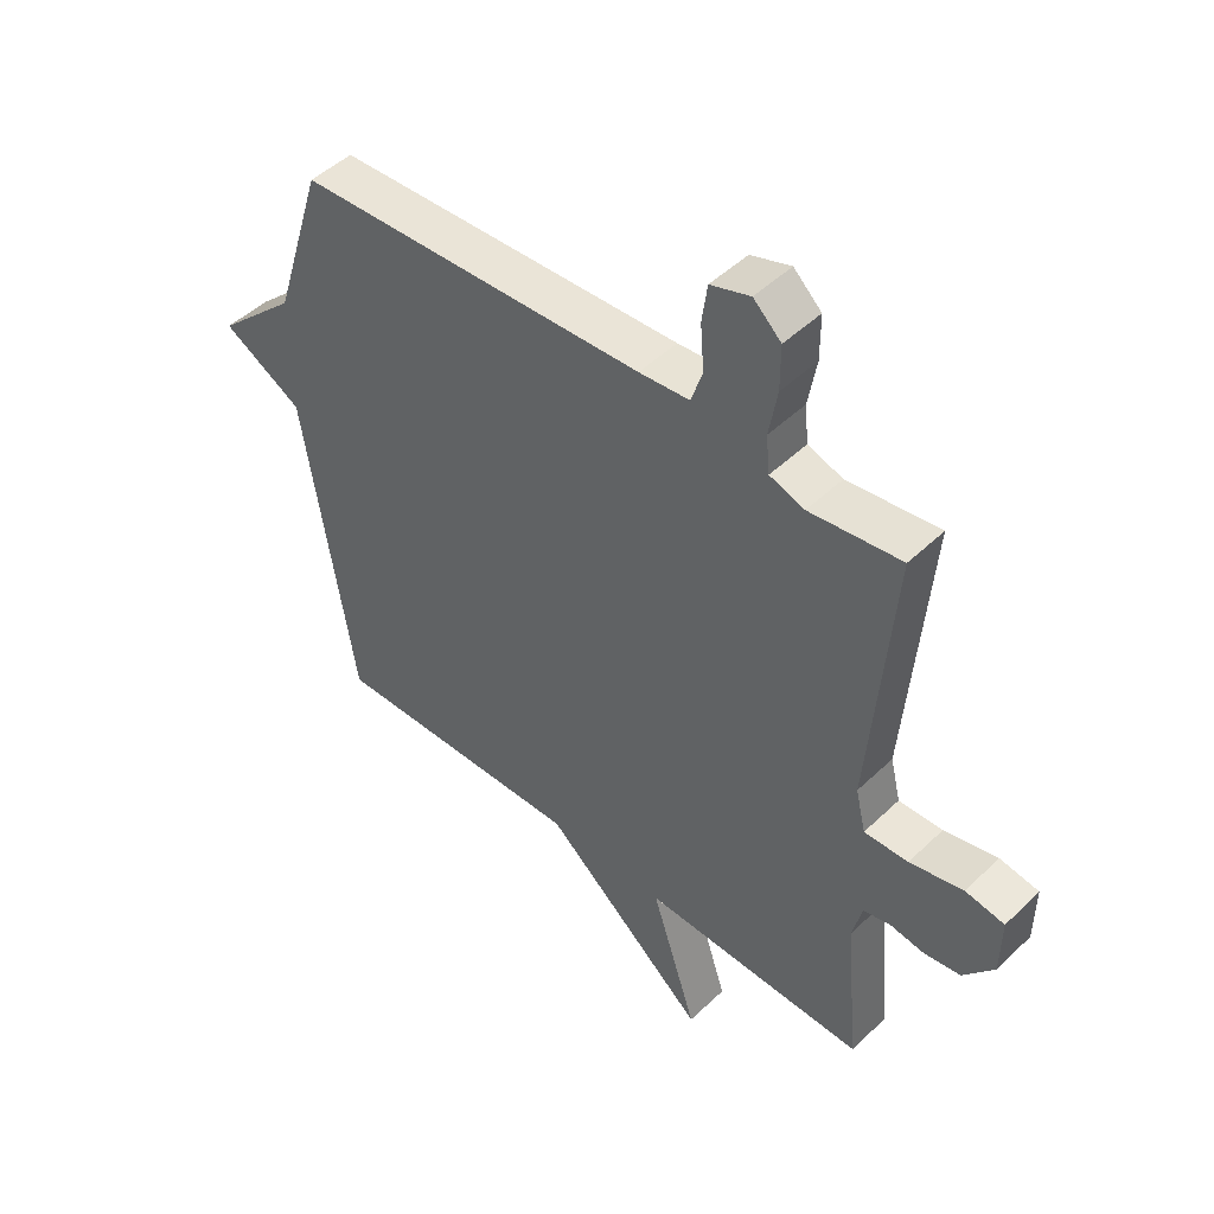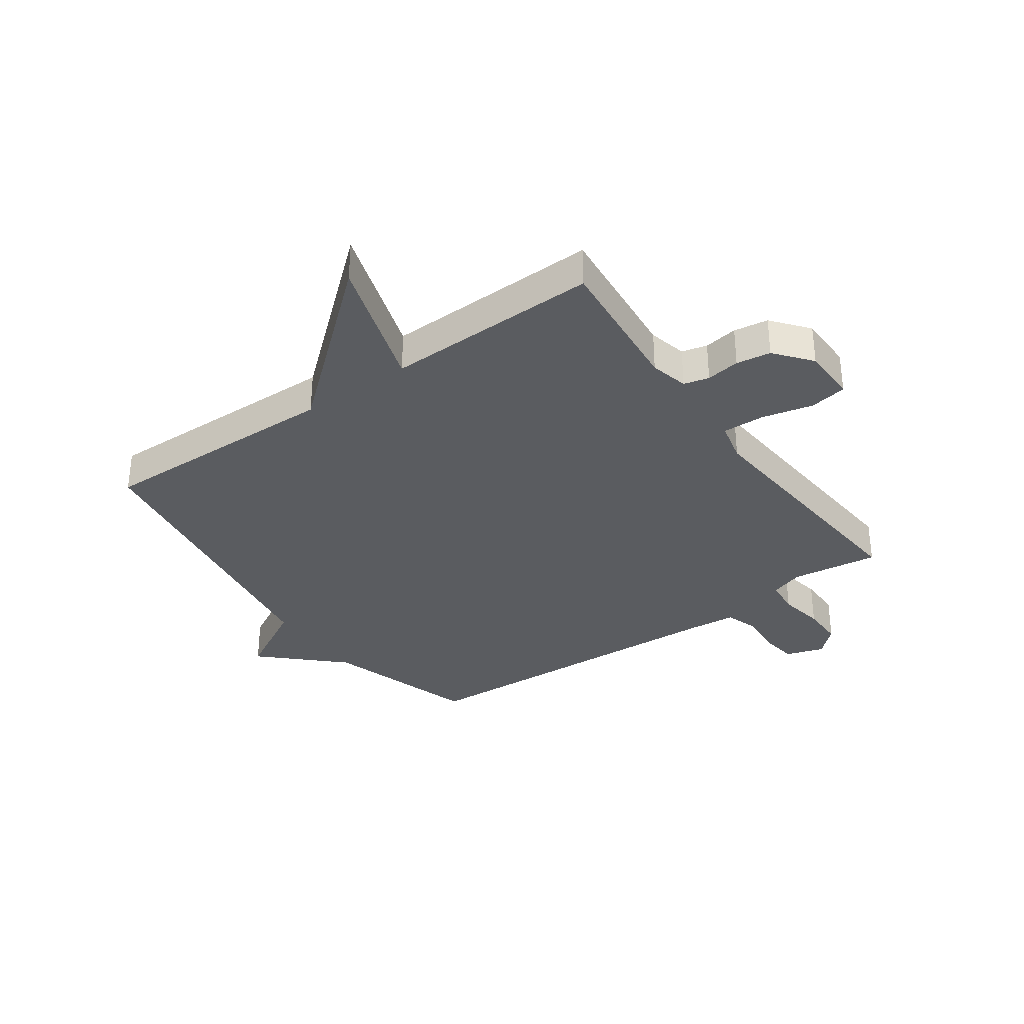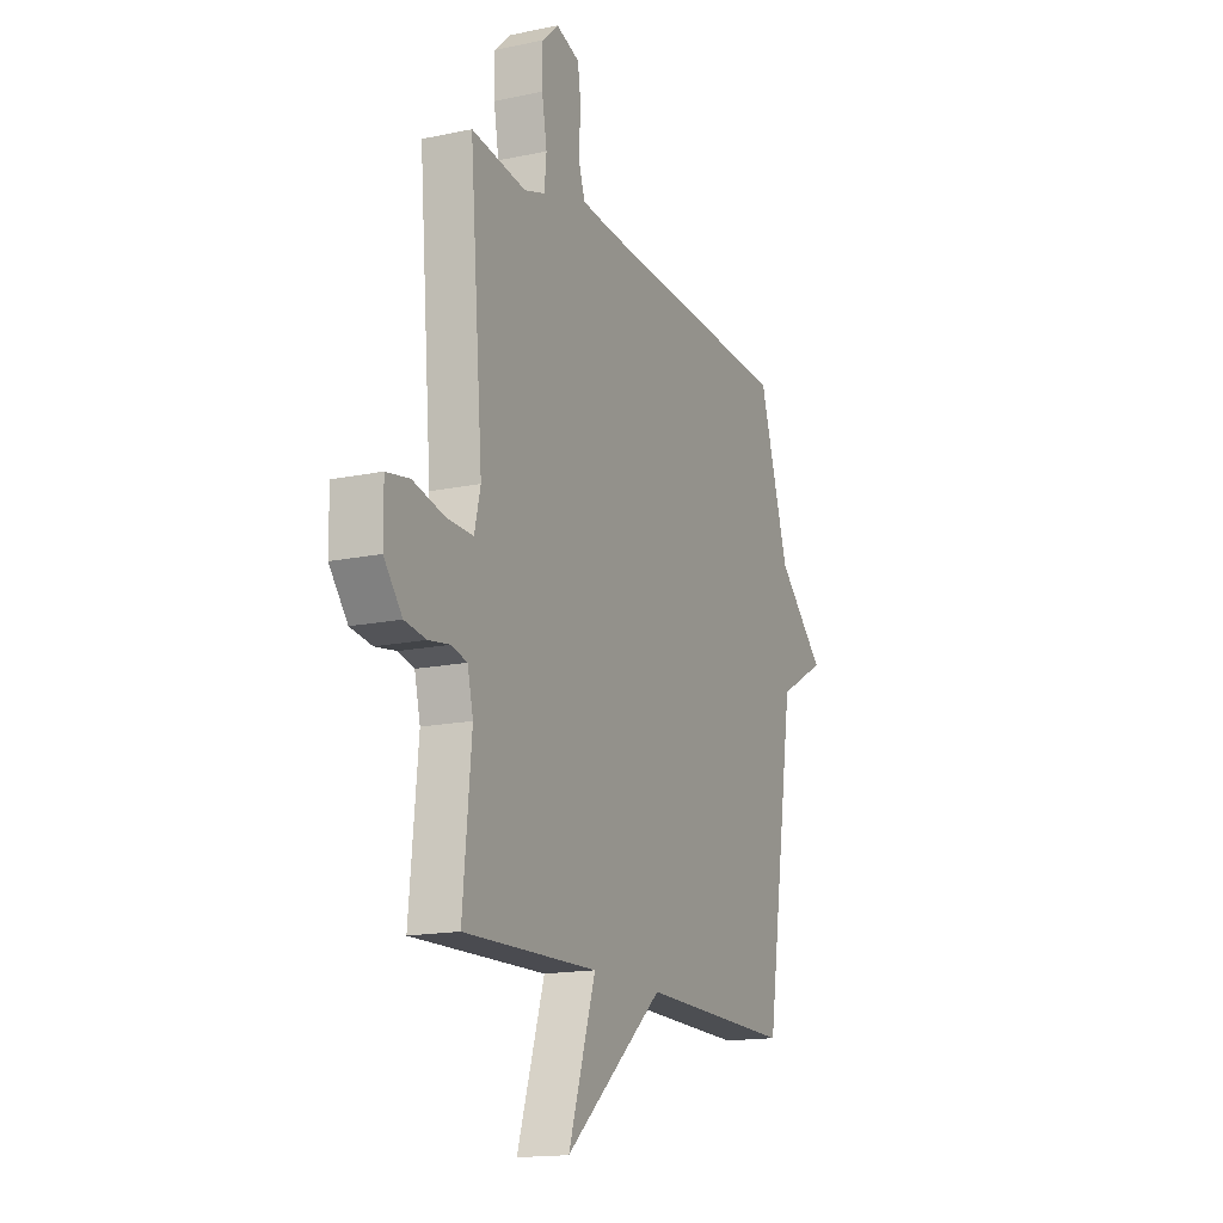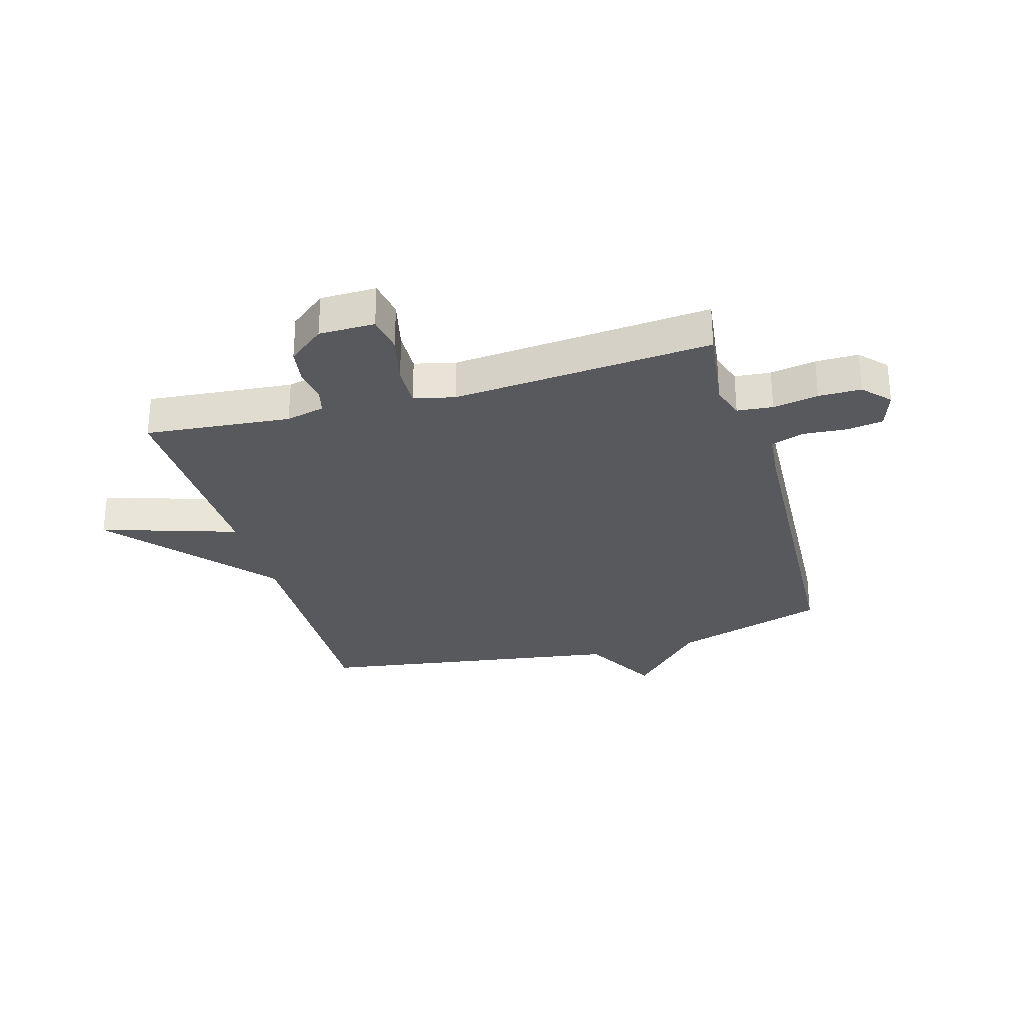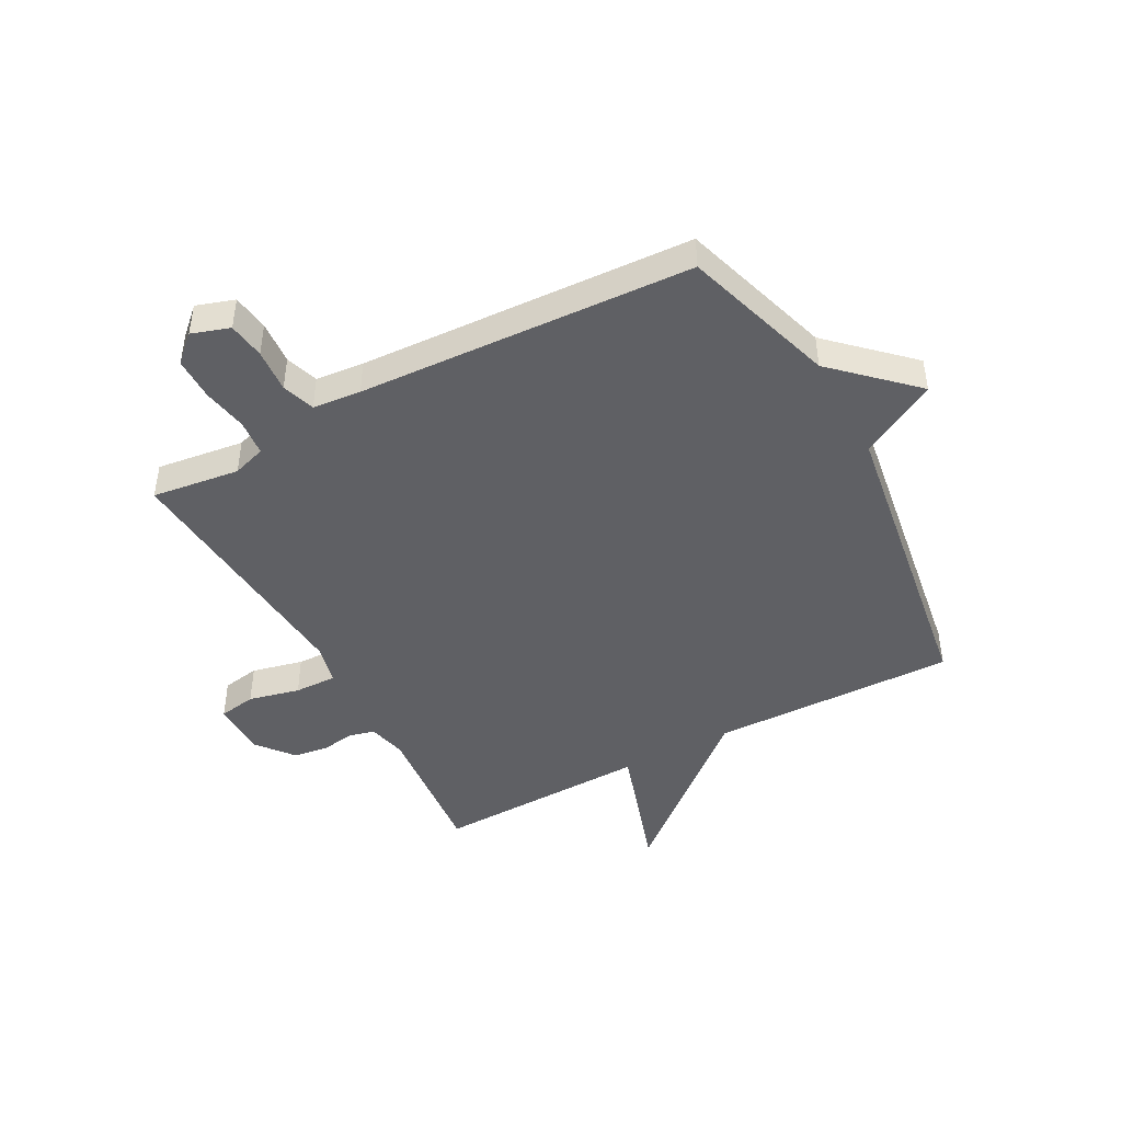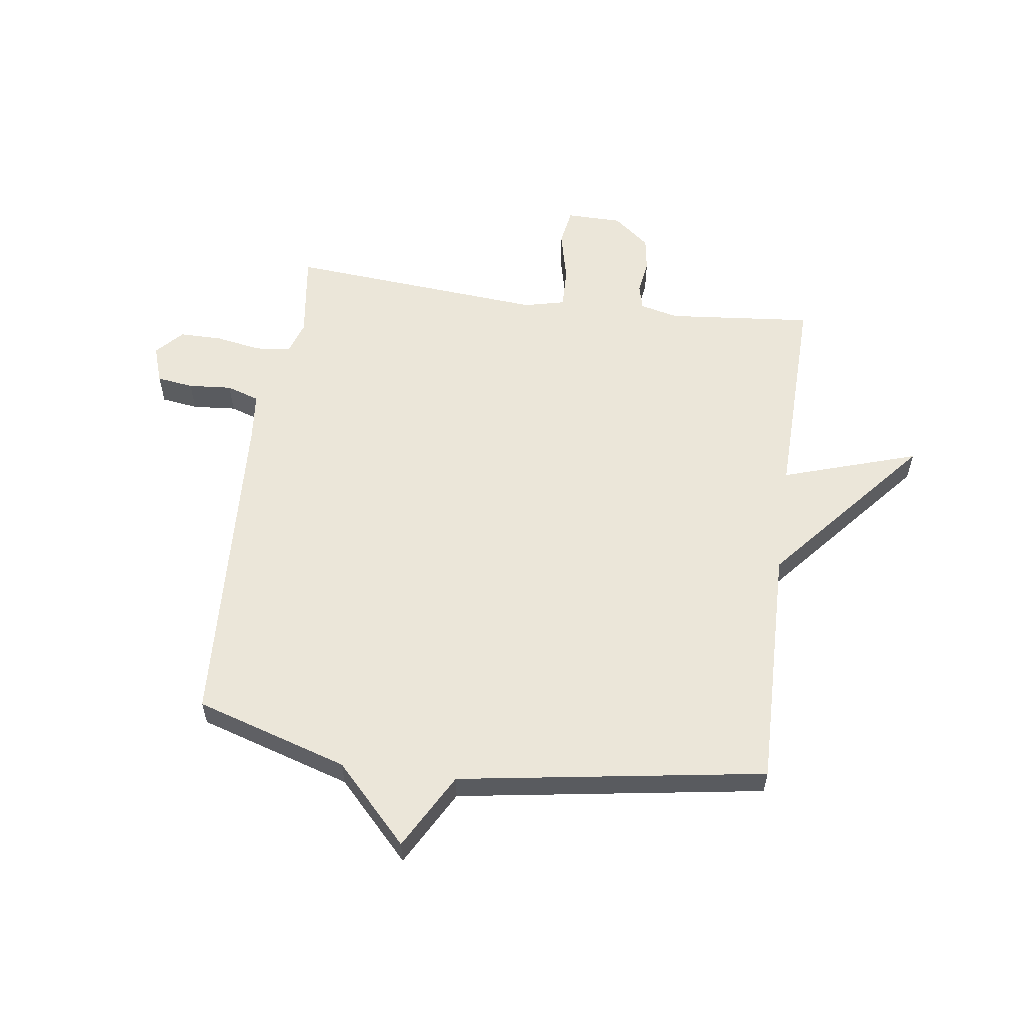
<metadata>
{"format":"obj","ext":"obj","renderer":"f3d","projection":"perspective","resolution":1024,"background":"white","views":[{"elev":47.9,"azim":-136.9,"up":"+Z"},{"elev":-33.7,"azim":-144.7,"up":"+Y"},{"elev":-15.8,"azim":-66.1,"up":"+Z"},{"elev":-29.3,"azim":-74.0,"up":"+Y"},{"elev":-45.2,"azim":28.3,"up":"+Y"},{"elev":57.4,"azim":97.8,"up":"+Y"}]}
</metadata>
<code>
v -0.5 0.07 -0.5
v -0.476 0.07 -0.247
v -0.492 0.07 -0.18
v -0.536 0.07 -0.169
v -0.595 0.07 -0.178
v -0.655 0.07 -0.169
v -0.706 0.07 -0.106
v -0.707 0.07 -0.009
v -0.642 0.07 0.002
v -0.553 0.07 -0.019
v -0.48 0.07 -0.021
v -0.463 0.07 0.05
v -0.5 0.07 0.5
v -0.348 0.07 0.48
v -0.29 0.07 0.499
v -0.284 0.07 0.561
v -0.298 0.07 0.64
v -0.298 0.07 0.714
v -0.252 0.07 0.757
v -0.186 0.07 0.735
v -0.177 0.07 0.671
v -0.183 0.07 0.595
v -0.164 0.07 0.538
v -0.08 0.07 0.53
v 0.5 0.07 0.5
v 0.583 0.07 0.234
v 0.716 0.07 0.108
v 0.583 0.07 0.034
v 0.5 0.07 -0.5
v 0.074 0.07 -0.491
v -0.202 0.07 -0.727
v -0.126 0.07 -0.491
v -0.5 0 -0.5
v -0.476 0 -0.247
v -0.492 0 -0.18
v -0.536 0 -0.169
v -0.595 0 -0.178
v -0.655 0 -0.169
v -0.706 0 -0.106
v -0.707 0 -0.009
v -0.642 0 0.002
v -0.553 0 -0.019
v -0.48 0 -0.021
v -0.463 0 0.05
v -0.5 0 0.5
v -0.348 0 0.48
v -0.29 0 0.499
v -0.284 0 0.561
v -0.298 0 0.64
v -0.298 0 0.714
v -0.252 0 0.757
v -0.186 0 0.735
v -0.177 0 0.671
v -0.183 0 0.595
v -0.164 0 0.538
v -0.08 0 0.53
v 0.5 0 0.5
v 0.583 0 0.234
v 0.716 0 0.108
v 0.583 0 0.034
v 0.5 0 -0.5
v 0.074 0 -0.491
v -0.202 0 -0.727
v -0.126 0 -0.491
f 30 31 32
f 28 29 30
f 28 30 32
f 26 27 28
f 32 1 2
f 28 32 2
f 26 28 2
f 25 26 2
f 24 25 2
f 20 21 22
f 19 20 22
f 18 19 22
f 17 18 22
f 16 17 22
f 15 16 22 23
f 24 2 3
f 23 24 3
f 15 23 3
f 14 15 3
f 8 9 10
f 7 8 10
f 6 7 10
f 5 6 10
f 4 5 10
f 4 10 11
f 3 4 11
f 14 3 11 12
f 12 13 14
f 64 63 62
f 62 61 60
f 64 62 60
f 60 59 58
f 34 33 64
f 34 64 60
f 34 60 58
f 34 58 57
f 34 57 56
f 54 53 52
f 54 52 51
f 54 51 50
f 54 50 49
f 54 49 48
f 55 54 48 47
f 35 34 56
f 35 56 55
f 35 55 47
f 35 47 46
f 42 41 40
f 42 40 39
f 42 39 38
f 42 38 37
f 42 37 36
f 43 42 36
f 43 36 35
f 44 43 35 46
f 46 45 44
f 1 33 34 2
f 2 34 35 3
f 3 35 36 4
f 4 36 37 5
f 5 37 38 6
f 6 38 39 7
f 7 39 40 8
f 8 40 41 9
f 9 41 42 10
f 10 42 43 11
f 11 43 44 12
f 12 44 45 13
f 13 45 46 14
f 14 46 47 15
f 15 47 48 16
f 16 48 49 17
f 17 49 50 18
f 18 50 51 19
f 19 51 52 20
f 20 52 53 21
f 21 53 54 22
f 22 54 55 23
f 23 55 56 24
f 24 56 57 25
f 25 57 58 26
f 26 58 59 27
f 27 59 60 28
f 28 60 61 29
f 29 61 62 30
f 30 62 63 31
f 31 63 64 32
f 32 64 33 1

</code>
